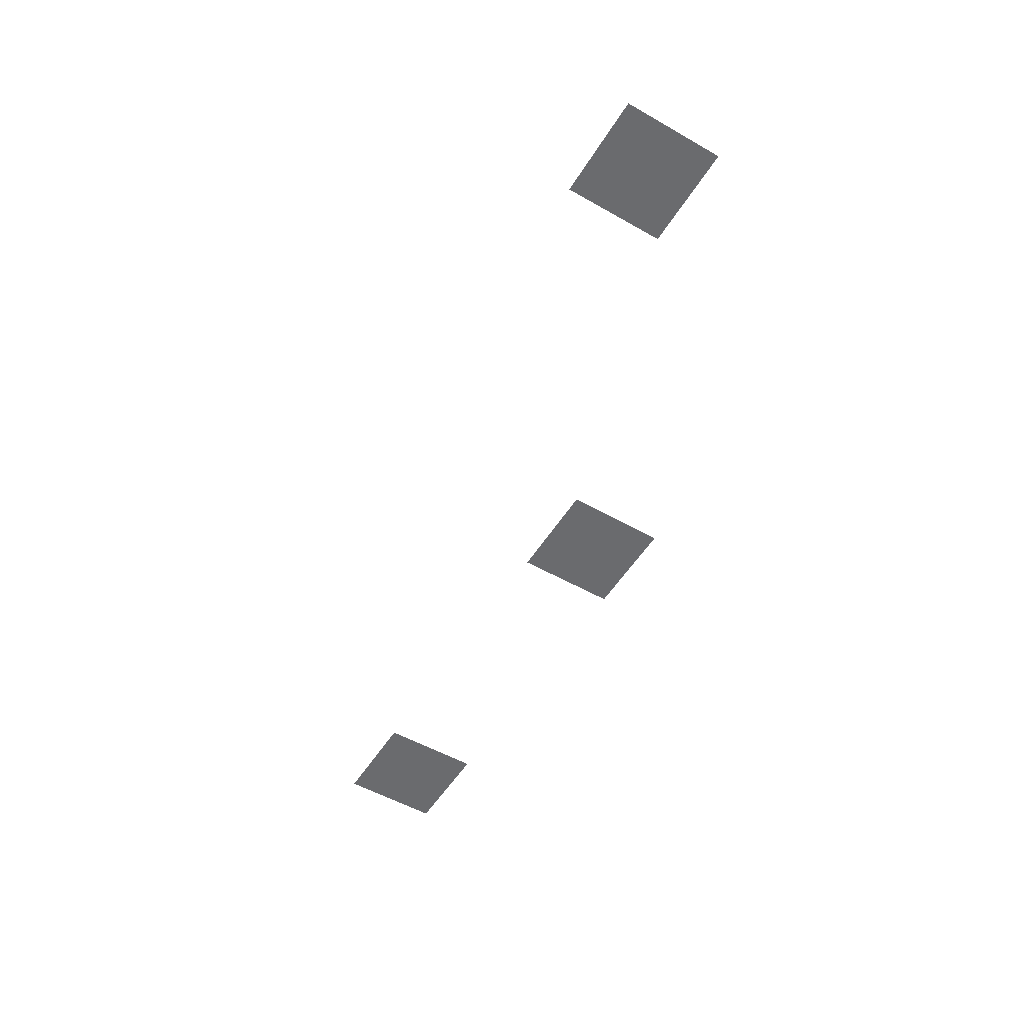
<metadata>
{"format":"obj","ext":"obj","renderer":"f3d","projection":"perspective","resolution":1024,"background":"white","views":[{"elev":-53.3,"azim":-121.3,"up":"+Z"}]}
</metadata>
<code>
v -3072 -512 0
v -3328 -512 0
v -3328 -256 0
v -3072 -256 0
v -1024 -1024 0
v -1280 -1024 0
v -1280 -768 0
v -1024 -768 0
v -2048 -1024 0
v -2304 -1024 0
v -2304 -768 0
v -2048 -768 0
g GrassMap1_mesh_0003
f 1 2 3 4
f 5 6 7 8
f 9 10 11 12

</code>
